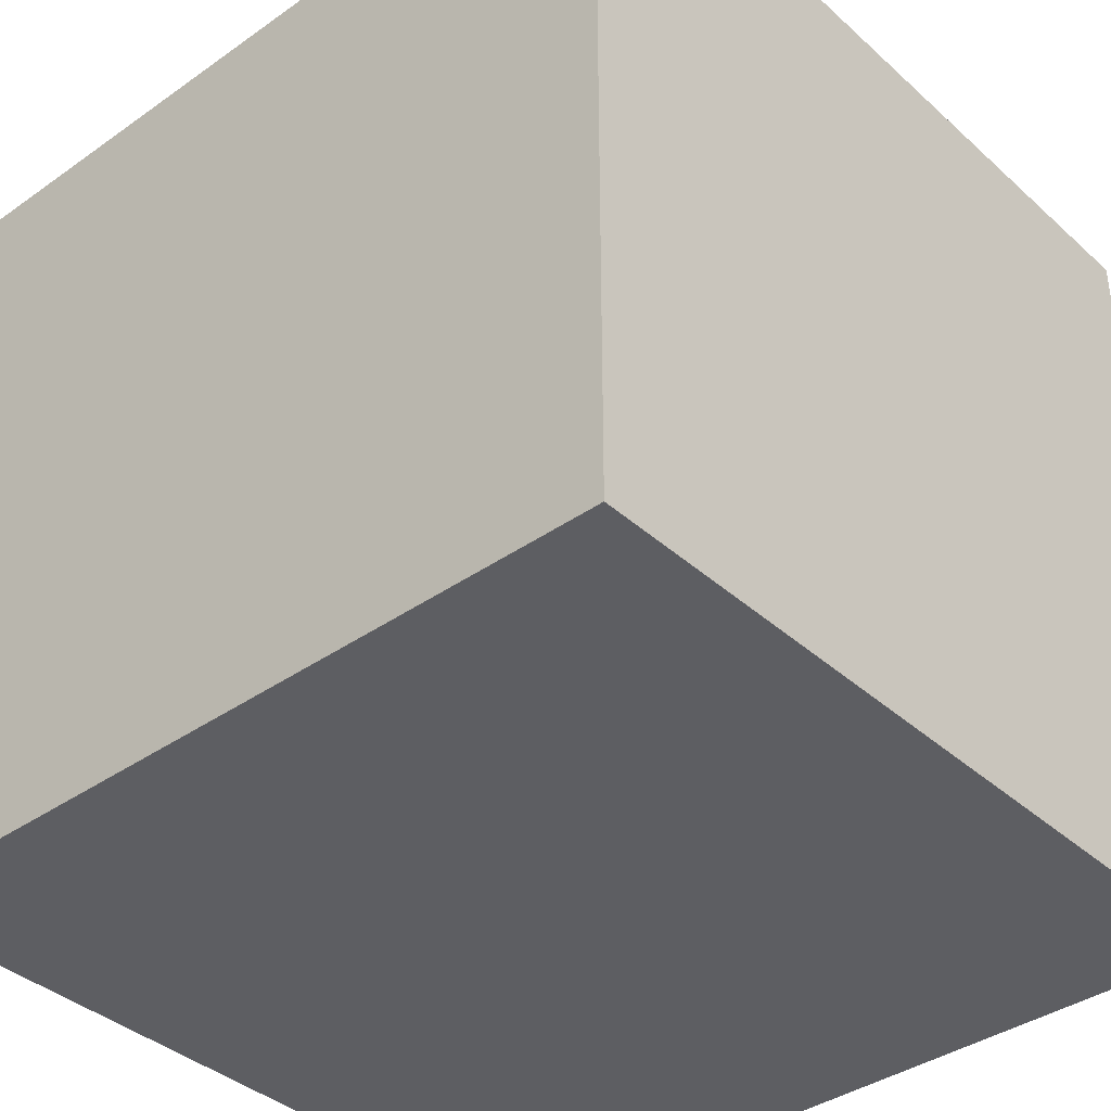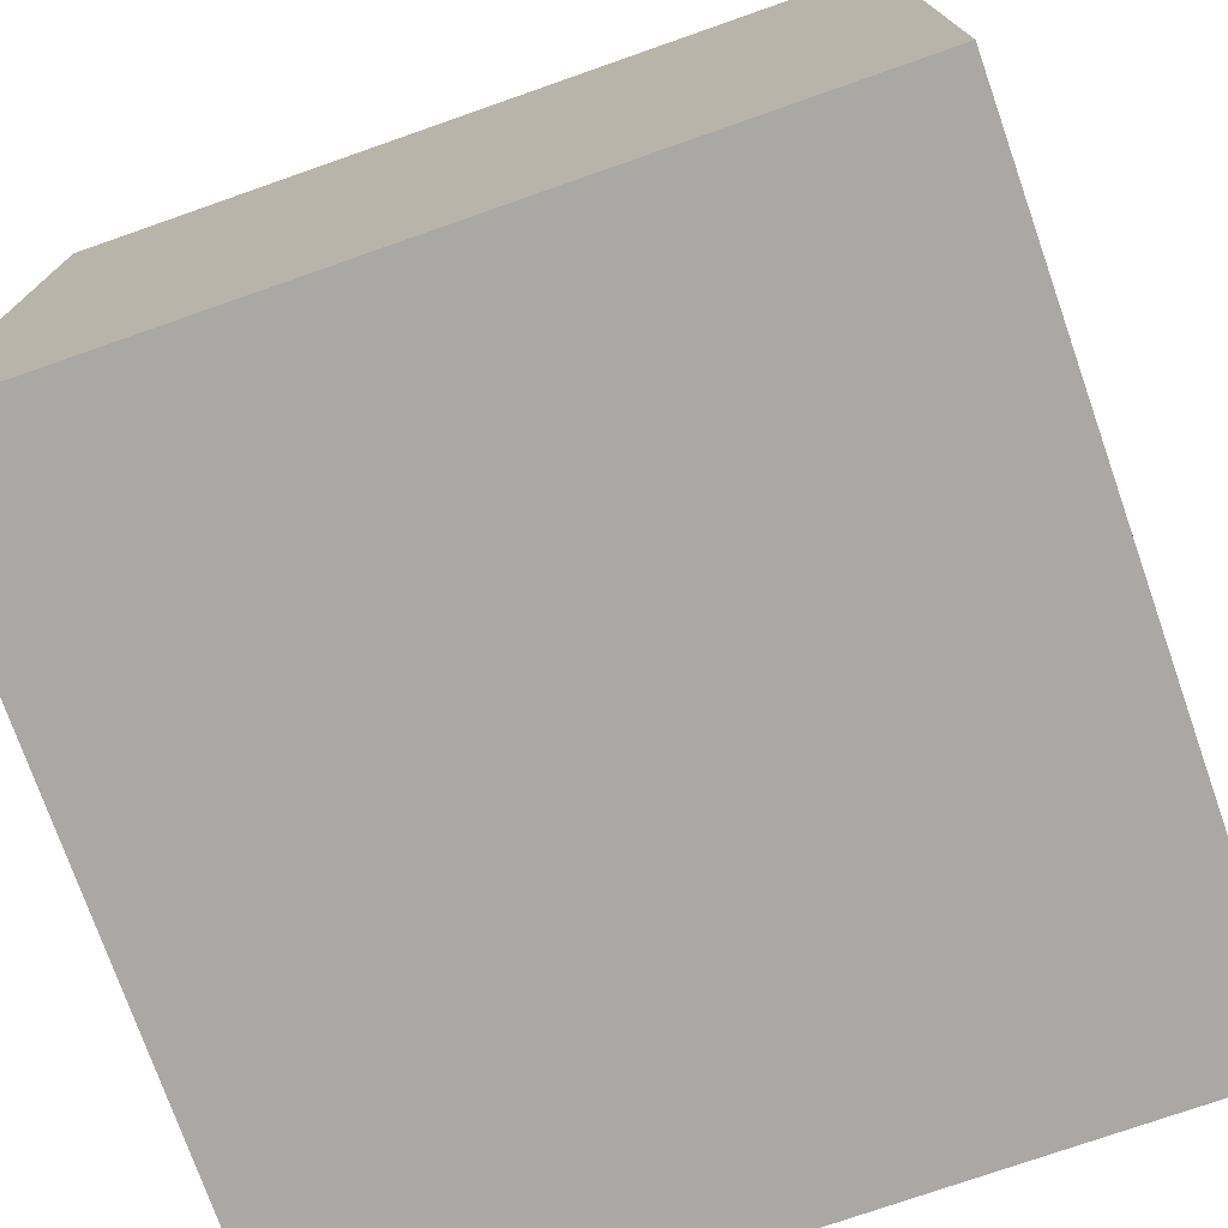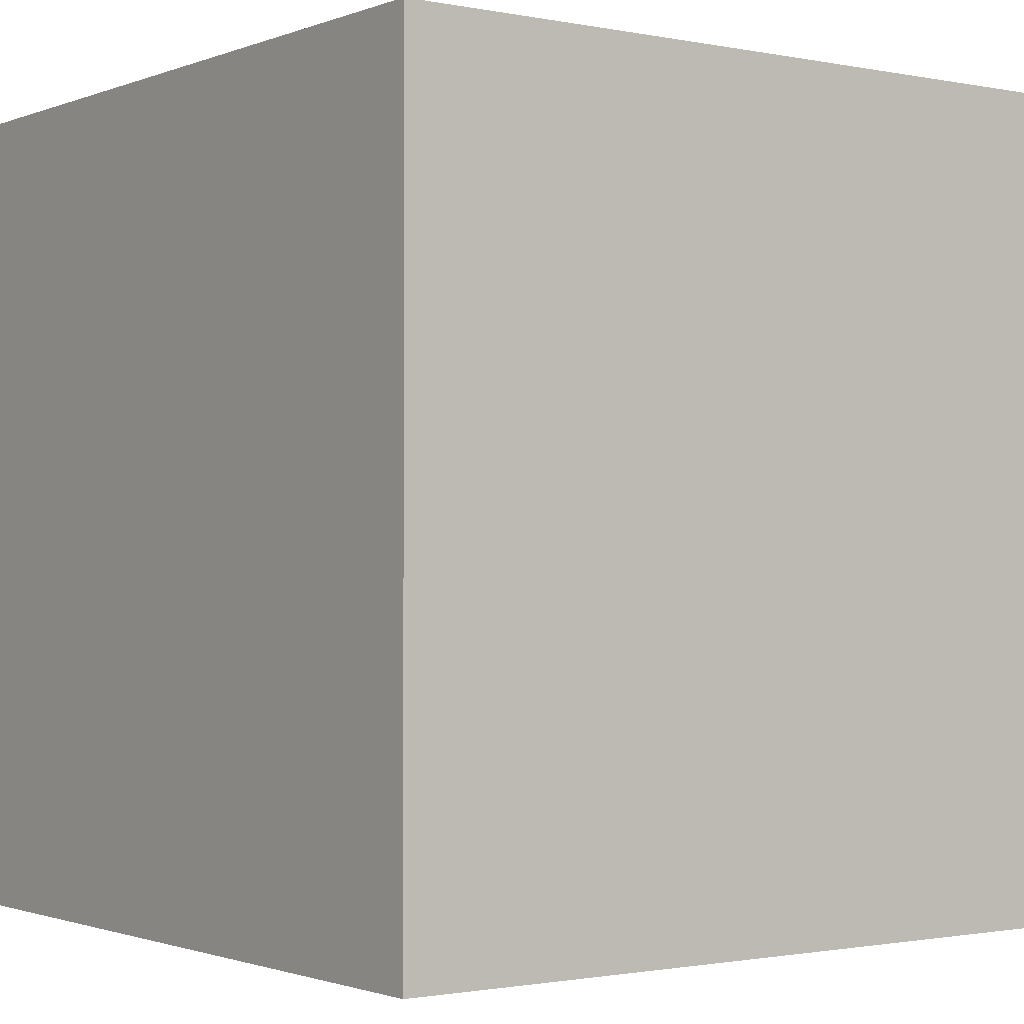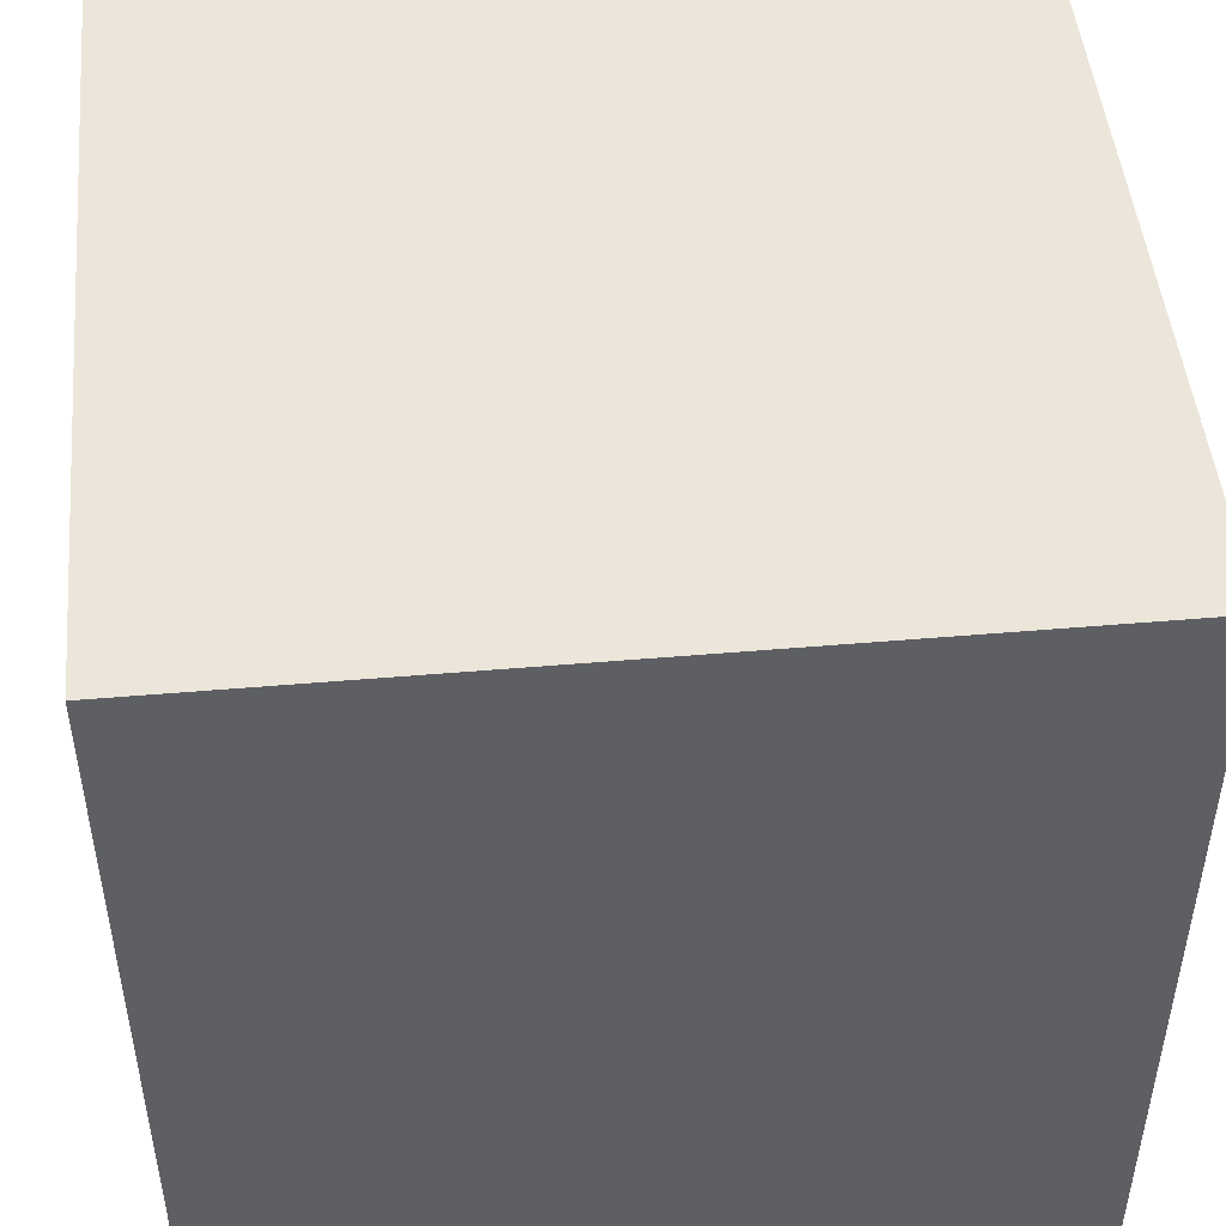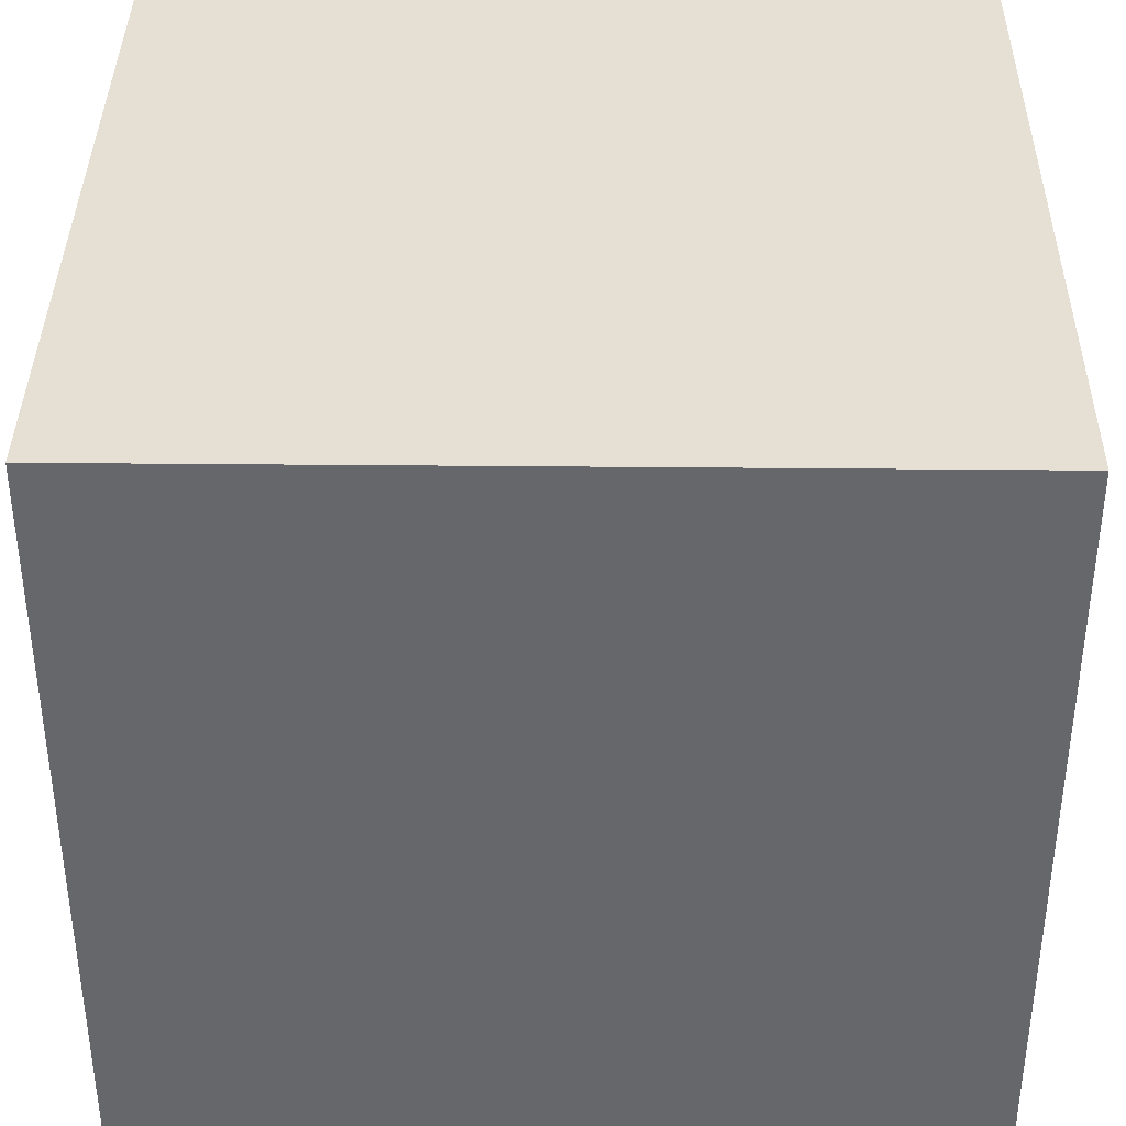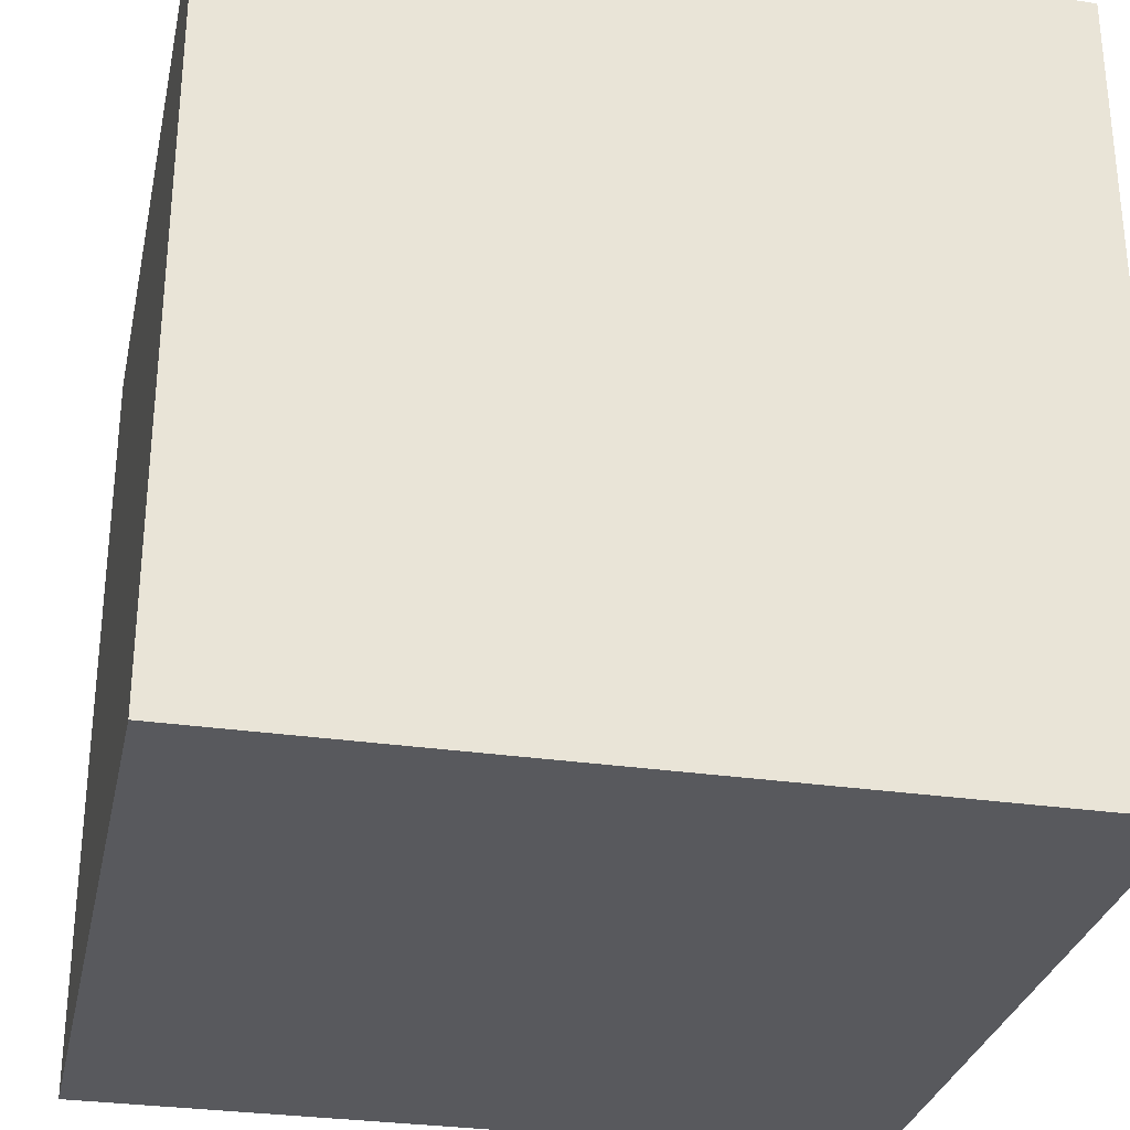
<metadata>
{"format":"obj","ext":"obj","renderer":"f3d","projection":"perspective","resolution":1024,"background":"white","views":[{"elev":-38.4,"azim":131.6,"up":"+Z"},{"elev":-75.1,"azim":-160.7,"up":"+Y"},{"elev":-1.3,"azim":-36.2,"up":"+Y"},{"elev":48.1,"azim":-95.5,"up":"+Y"},{"elev":37.9,"azim":90.7,"up":"+Z"},{"elev":-30.0,"azim":78.0,"up":"+Y"}]}
</metadata>
<code>
o Cube
v 0.1474 -0.1474 -0.1474
v 0.1474 -0.1474 0.1474
v -0.1474 -0.1474 0.1474
v -0.1474 -0.1474 -0.1474
v 0.1474 0.1474 -0.1474
v 0.1474 0.1474 0.1474
v -0.1474 0.1474 0.1474
v -0.1474 0.1474 -0.1474
f 1 2 3 4
f 5 8 7 6
f 1 5 6 2
f 2 6 7 3
f 3 7 8 4
f 5 1 4 8

</code>
